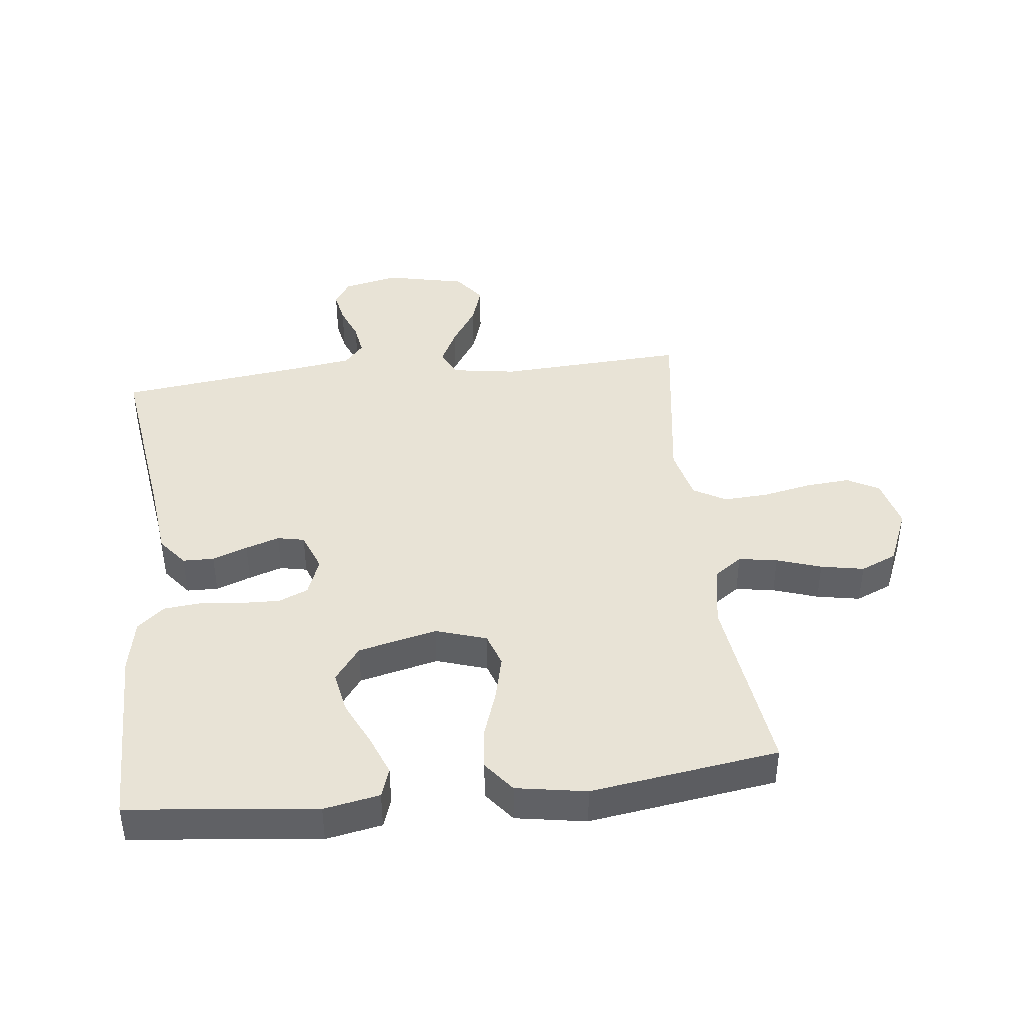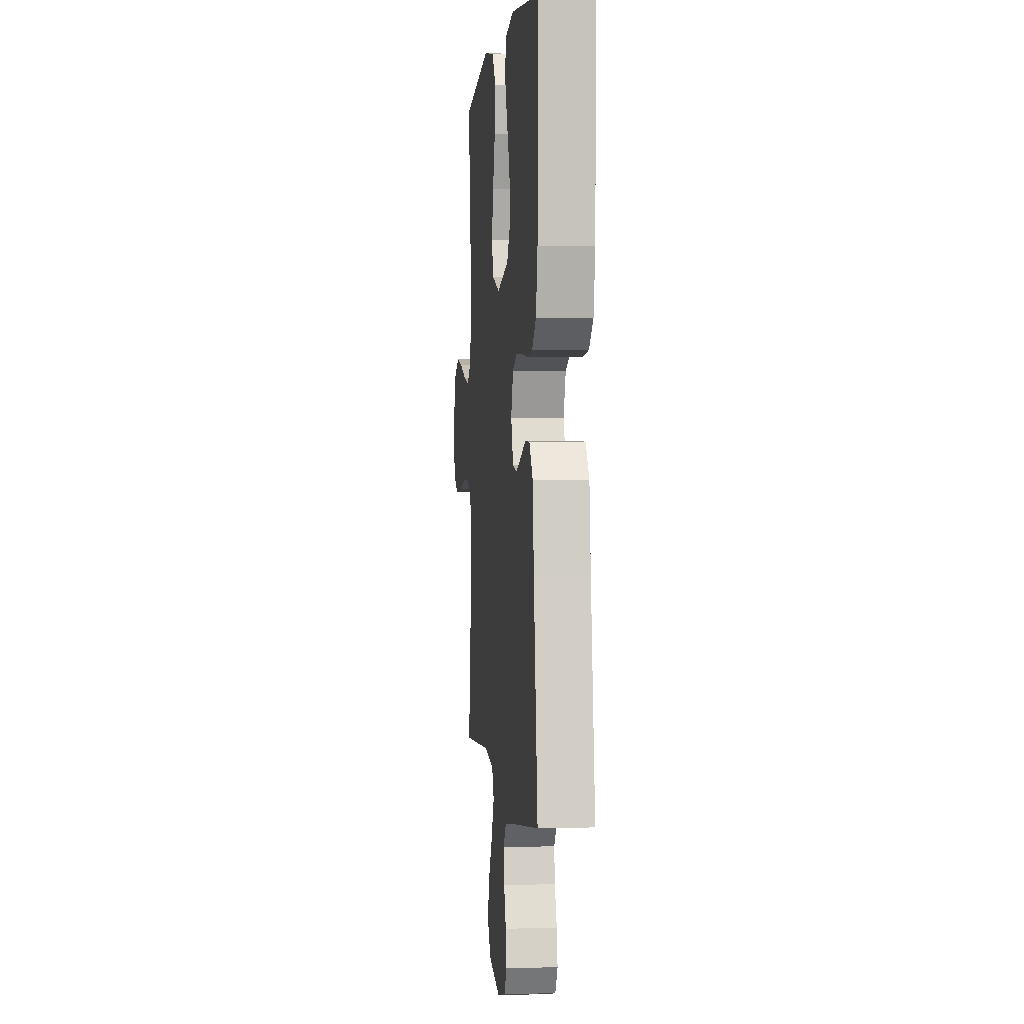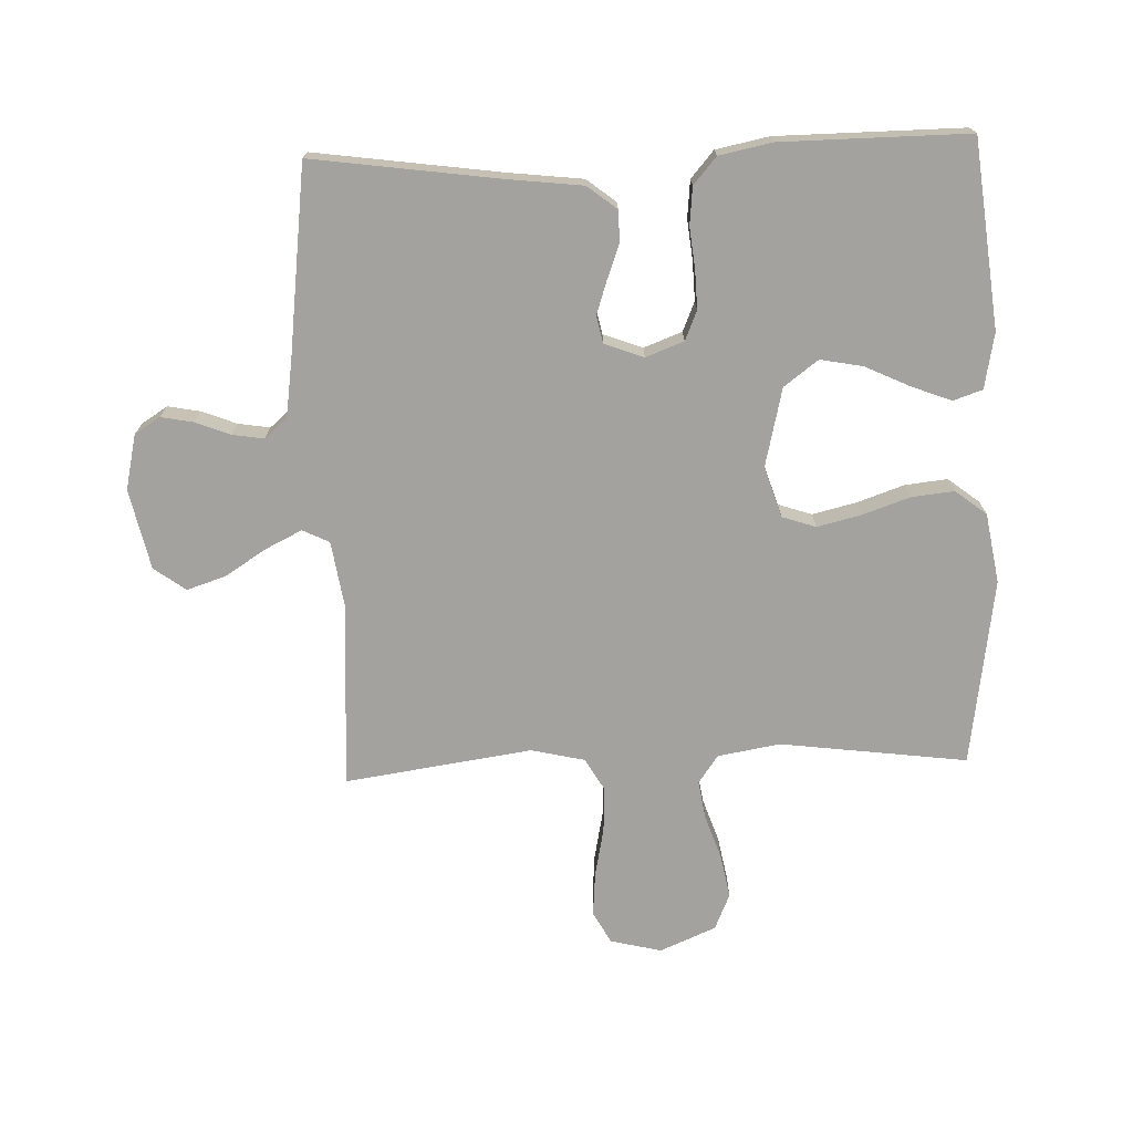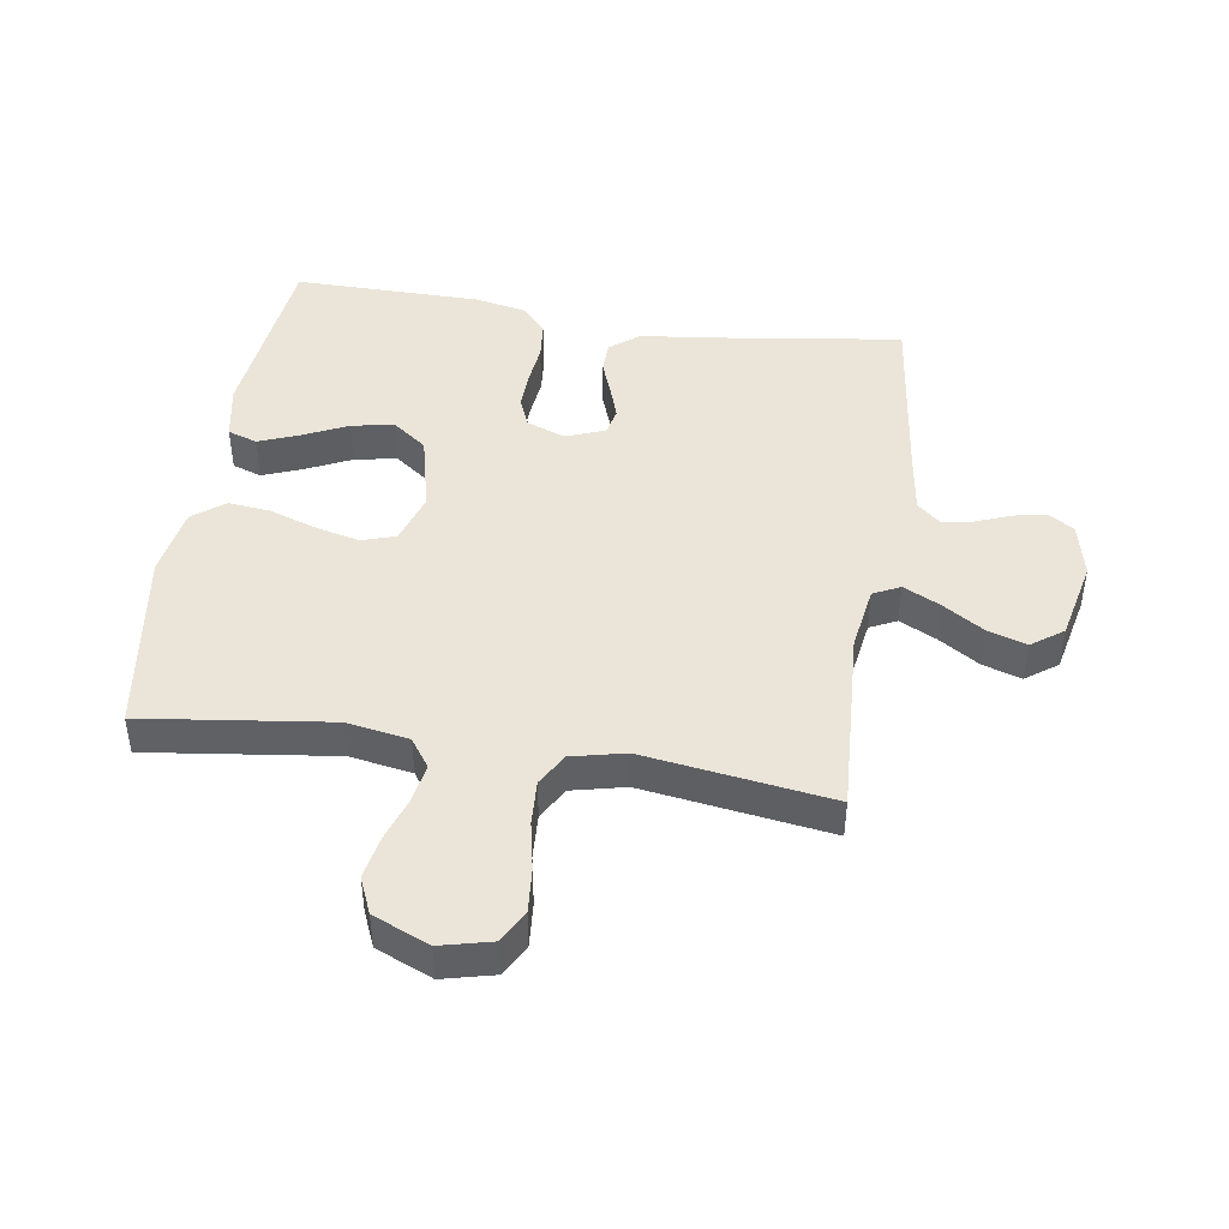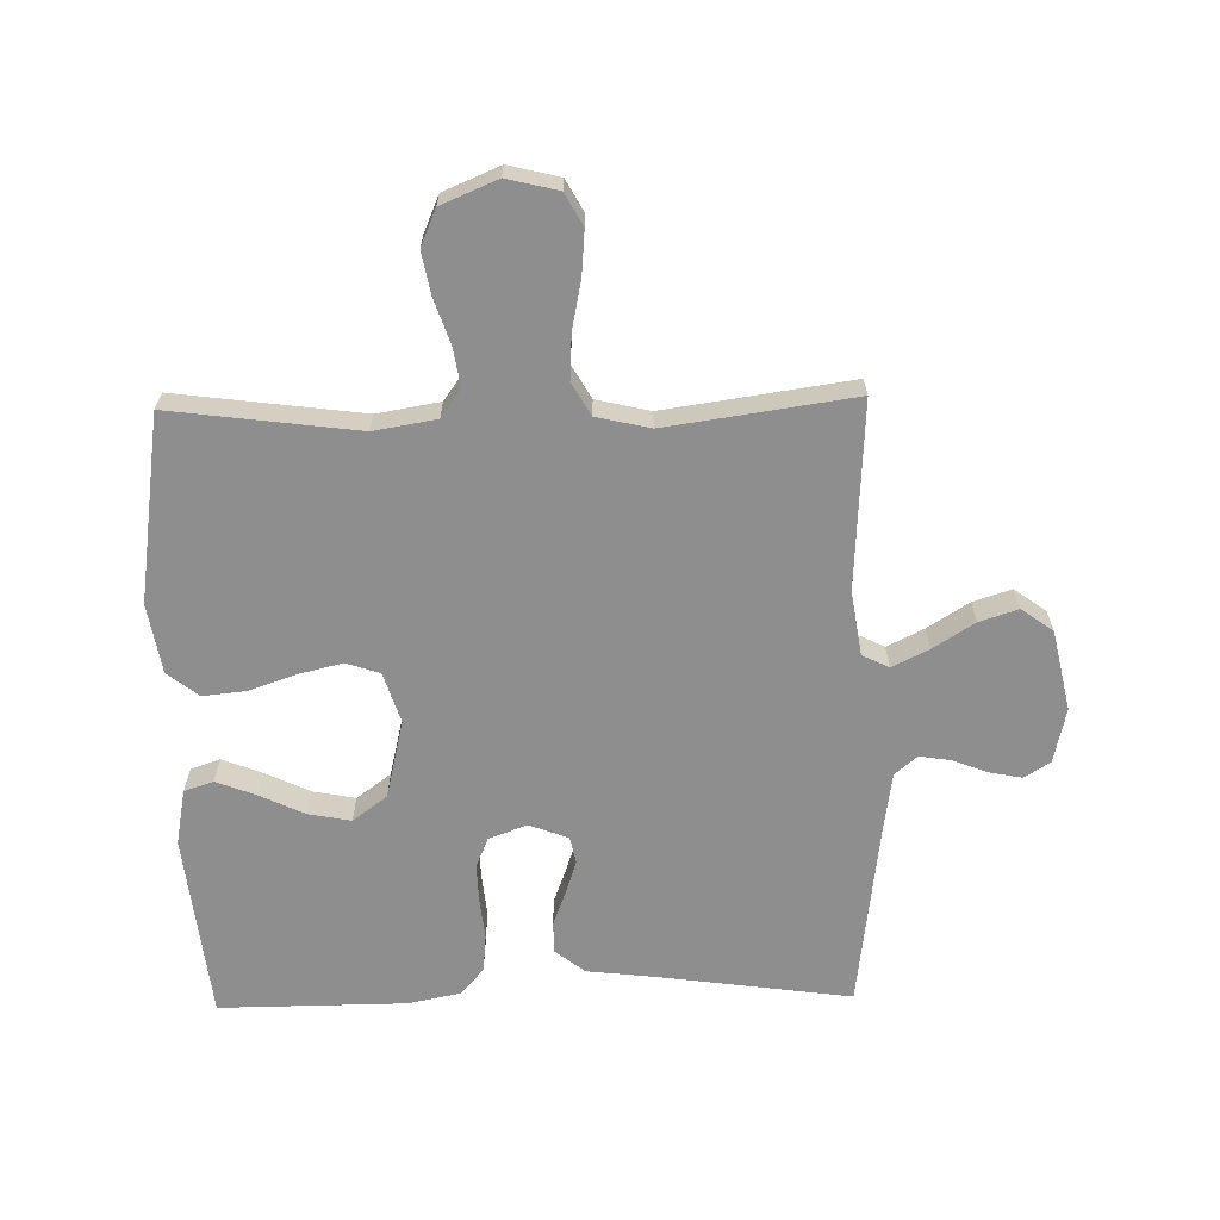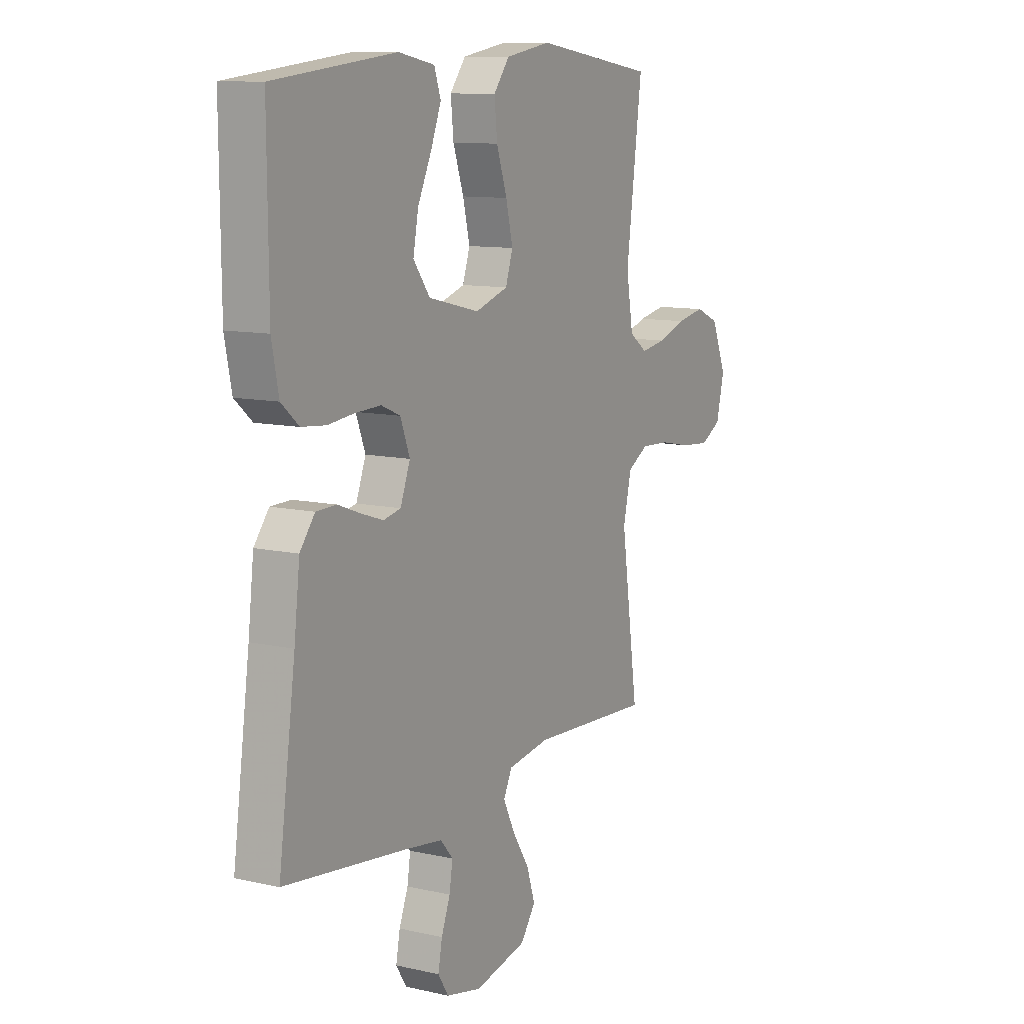
<metadata>
{"format":"obj","ext":"obj","renderer":"f3d","projection":"perspective","resolution":1024,"background":"white","views":[{"elev":41.9,"azim":-6.5,"up":"+Y"},{"elev":1.1,"azim":-95.7,"up":"+Z"},{"elev":-72.4,"azim":-87.9,"up":"+Y"},{"elev":44.8,"azim":98.8,"up":"+Y"},{"elev":-65.0,"azim":91.2,"up":"+Y"},{"elev":10.8,"azim":-60.7,"up":"+Z"}]}
</metadata>
<code>
v 0.5 0.07 -0.5
v 0.2 0.07 -0.483
v 0.096 0.07 -0.499
v 0.075 0.07 -0.542
v 0.104 0.07 -0.601
v 0.146 0.07 -0.667
v 0.166 0.07 -0.729
v 0.129 0.07 -0.78
v 0 0.07 -0.808
v -0.088 0.07 -0.788
v -0.114 0.07 -0.747
v -0.104 0.07 -0.695
v -0.082 0.07 -0.639
v -0.074 0.07 -0.588
v -0.105 0.07 -0.552
v -0.2 0.07 -0.538
v -0.5 0.07 -0.5
v -0.458 0.07 -0.2
v -0.444 0.07 -0.081
v -0.407 0.07 -0.034
v -0.357 0.07 -0.033
v -0.301 0.07 -0.054
v -0.247 0.07 -0.072
v -0.204 0.07 -0.063
v -0.18 0.07 0
v -0.203 0.07 0.061
v -0.25 0.07 0.081
v -0.312 0.07 0.079
v -0.378 0.07 0.072
v -0.438 0.07 0.078
v -0.481 0.07 0.115
v -0.498 0.07 0.2
v -0.5 0.07 0.5
v -0.2 0.07 0.533
v -0.111 0.07 0.516
v -0.095 0.07 0.469
v -0.12 0.07 0.405
v -0.154 0.07 0.333
v -0.167 0.07 0.265
v -0.126 0.07 0.21
v 0 0.07 0.18
v 0.081 0.07 0.206
v 0.099 0.07 0.26
v 0.082 0.07 0.331
v 0.056 0.07 0.407
v 0.049 0.07 0.475
v 0.088 0.07 0.525
v 0.2 0.07 0.544
v 0.5 0.07 0.5
v 0.461 0.07 0.2
v 0.478 0.07 0.1
v 0.523 0.07 0.068
v 0.585 0.07 0.078
v 0.656 0.07 0.102
v 0.725 0.07 0.115
v 0.783 0.07 0.09
v 0.821 0.07 0
v 0.801 0.07 -0.082
v 0.75 0.07 -0.11
v 0.679 0.07 -0.104
v 0.601 0.07 -0.088
v 0.529 0.07 -0.084
v 0.477 0.07 -0.114
v 0.457 0.07 -0.2
v 0.5 0 -0.5
v 0.2 0 -0.483
v 0.096 0 -0.499
v 0.075 0 -0.542
v 0.104 0 -0.601
v 0.146 0 -0.667
v 0.166 0 -0.729
v 0.129 0 -0.78
v 0 0 -0.808
v -0.088 0 -0.788
v -0.114 0 -0.747
v -0.104 0 -0.695
v -0.082 0 -0.639
v -0.074 0 -0.588
v -0.105 0 -0.552
v -0.2 0 -0.538
v -0.5 0 -0.5
v -0.458 0 -0.2
v -0.444 0 -0.081
v -0.407 0 -0.034
v -0.357 0 -0.033
v -0.301 0 -0.054
v -0.247 0 -0.072
v -0.204 0 -0.063
v -0.18 0 0
v -0.203 0 0.061
v -0.25 0 0.081
v -0.312 0 0.079
v -0.378 0 0.072
v -0.438 0 0.078
v -0.481 0 0.115
v -0.498 0 0.2
v -0.5 0 0.5
v -0.2 0 0.533
v -0.111 0 0.516
v -0.095 0 0.469
v -0.12 0 0.405
v -0.154 0 0.333
v -0.167 0 0.265
v -0.126 0 0.21
v 0 0 0.18
v 0.081 0 0.206
v 0.099 0 0.26
v 0.082 0 0.331
v 0.056 0 0.407
v 0.049 0 0.475
v 0.088 0 0.525
v 0.2 0 0.544
v 0.5 0 0.5
v 0.461 0 0.2
v 0.478 0 0.1
v 0.523 0 0.068
v 0.585 0 0.078
v 0.656 0 0.102
v 0.725 0 0.115
v 0.783 0 0.09
v 0.821 0 0
v 0.801 0 -0.082
v 0.75 0 -0.11
v 0.679 0 -0.104
v 0.601 0 -0.088
v 0.529 0 -0.084
v 0.477 0 -0.114
v 0.457 0 -0.2
f 58 59 60 61
f 58 61 62
f 57 58 62
f 56 57 62
f 53 54 55 56
f 52 53 56 62
f 51 52 62 63
f 47 48 49 50
f 44 45 46 47
f 43 44 47 50
f 42 43 50 51
f 35 36 37 38
f 33 34 35 38
f 33 38 39
f 32 33 39 40
f 28 29 30 31
f 27 28 31 32
f 26 27 32 40
f 19 20 21 22
f 18 19 22 23
f 16 17 18 23
f 15 16 23 24
f 10 11 12 13
f 10 13 14
f 9 10 14
f 8 9 14
f 5 6 7 8
f 4 5 8 14
f 3 4 14 15
f 64 1 2
f 64 2 3
f 41 42 51 63
f 25 26 40 41
f 25 41 63 64
f 24 25 64
f 3 15 24 64
f 125 124 123 122
f 126 125 122
f 126 122 121
f 126 121 120
f 120 119 118 117
f 126 120 117 116
f 127 126 116 115
f 114 113 112 111
f 111 110 109 108
f 114 111 108 107
f 115 114 107 106
f 102 101 100 99
f 102 99 98 97
f 103 102 97
f 104 103 97 96
f 95 94 93 92
f 96 95 92 91
f 104 96 91 90
f 86 85 84 83
f 87 86 83 82
f 87 82 81 80
f 88 87 80 79
f 77 76 75 74
f 78 77 74
f 78 74 73
f 78 73 72
f 72 71 70 69
f 78 72 69 68
f 79 78 68 67
f 66 65 128
f 67 66 128
f 127 115 106 105
f 105 104 90 89
f 128 127 105 89
f 128 89 88
f 128 88 79 67
f 1 65 66 2
f 2 66 67 3
f 3 67 68 4
f 4 68 69 5
f 5 69 70 6
f 6 70 71 7
f 7 71 72 8
f 8 72 73 9
f 9 73 74 10
f 10 74 75 11
f 11 75 76 12
f 12 76 77 13
f 13 77 78 14
f 14 78 79 15
f 15 79 80 16
f 16 80 81 17
f 17 81 82 18
f 18 82 83 19
f 19 83 84 20
f 20 84 85 21
f 21 85 86 22
f 22 86 87 23
f 23 87 88 24
f 24 88 89 25
f 25 89 90 26
f 26 90 91 27
f 27 91 92 28
f 28 92 93 29
f 29 93 94 30
f 30 94 95 31
f 31 95 96 32
f 32 96 97 33
f 33 97 98 34
f 34 98 99 35
f 35 99 100 36
f 36 100 101 37
f 37 101 102 38
f 38 102 103 39
f 39 103 104 40
f 40 104 105 41
f 41 105 106 42
f 42 106 107 43
f 43 107 108 44
f 44 108 109 45
f 45 109 110 46
f 46 110 111 47
f 47 111 112 48
f 48 112 113 49
f 49 113 114 50
f 50 114 115 51
f 51 115 116 52
f 52 116 117 53
f 53 117 118 54
f 54 118 119 55
f 55 119 120 56
f 56 120 121 57
f 57 121 122 58
f 58 122 123 59
f 59 123 124 60
f 60 124 125 61
f 61 125 126 62
f 62 126 127 63
f 63 127 128 64
f 64 128 65 1

</code>
